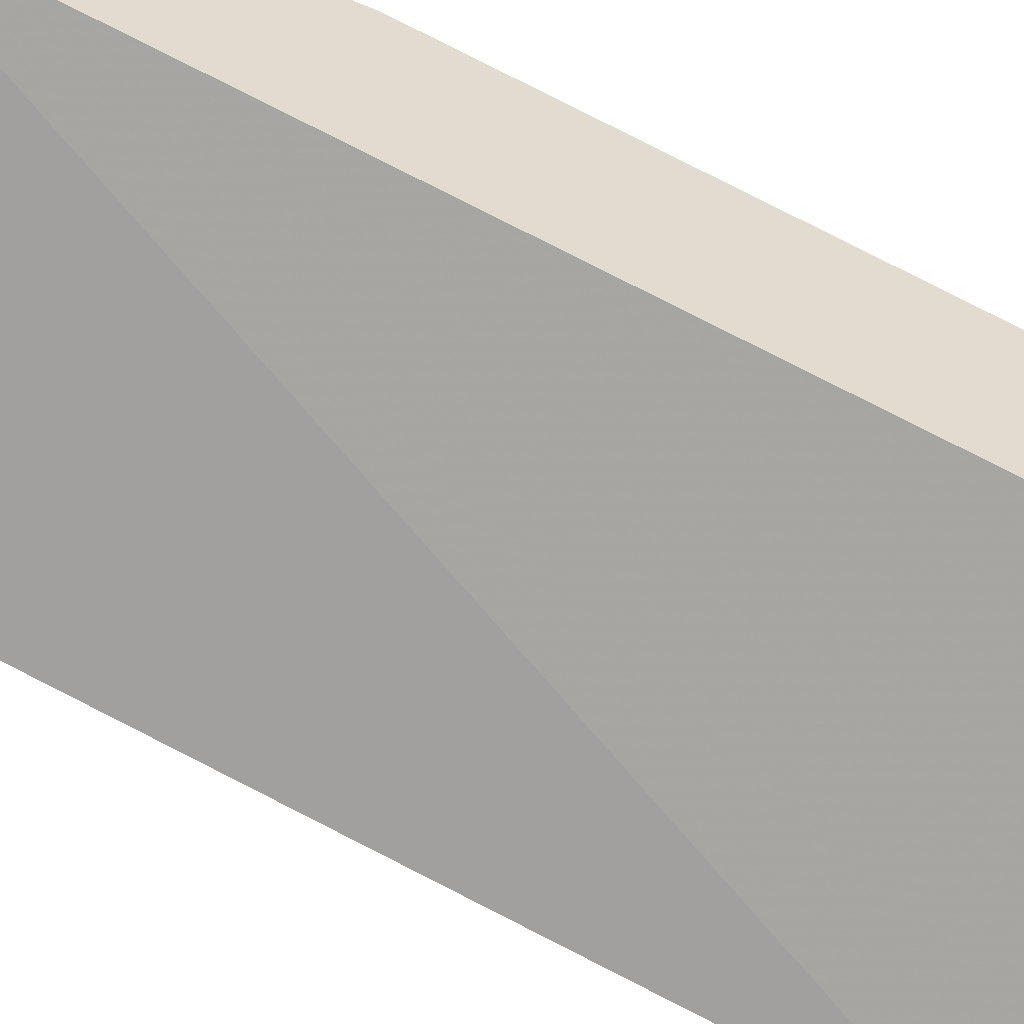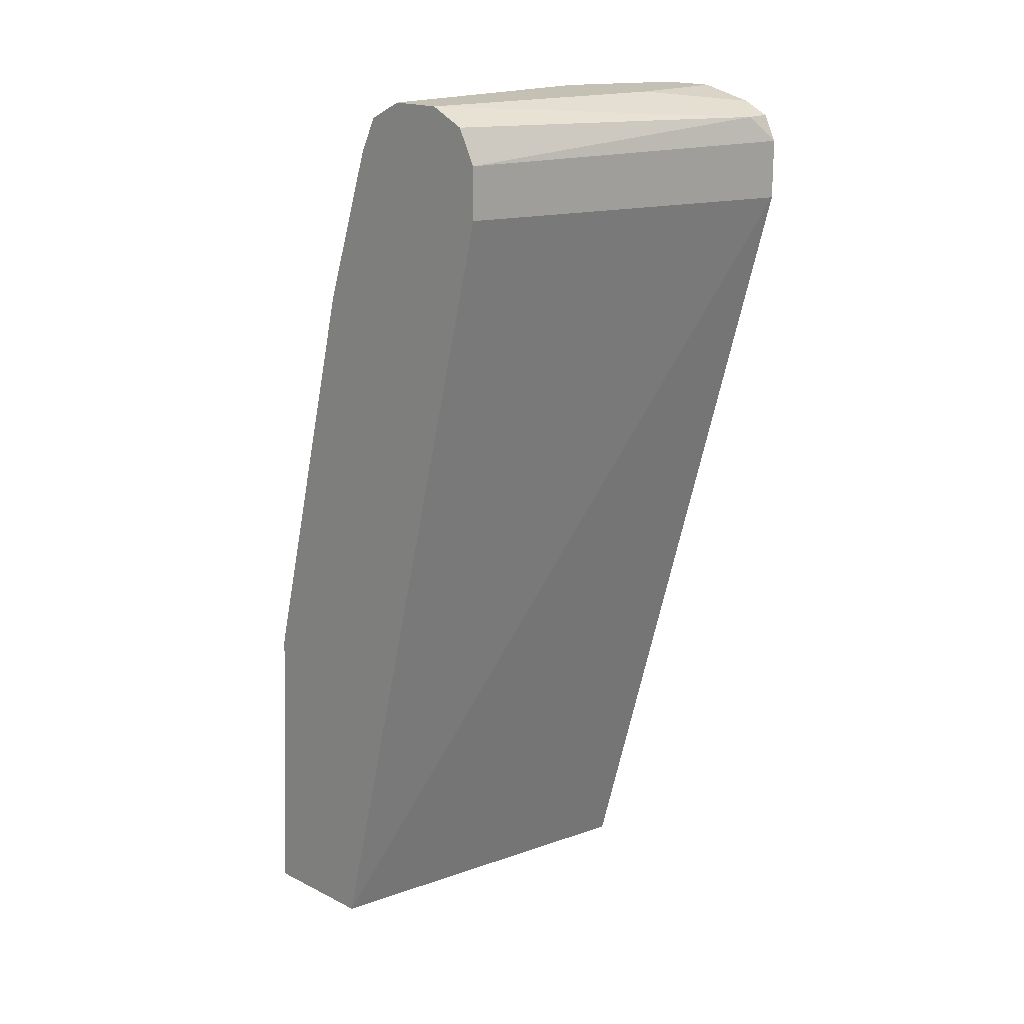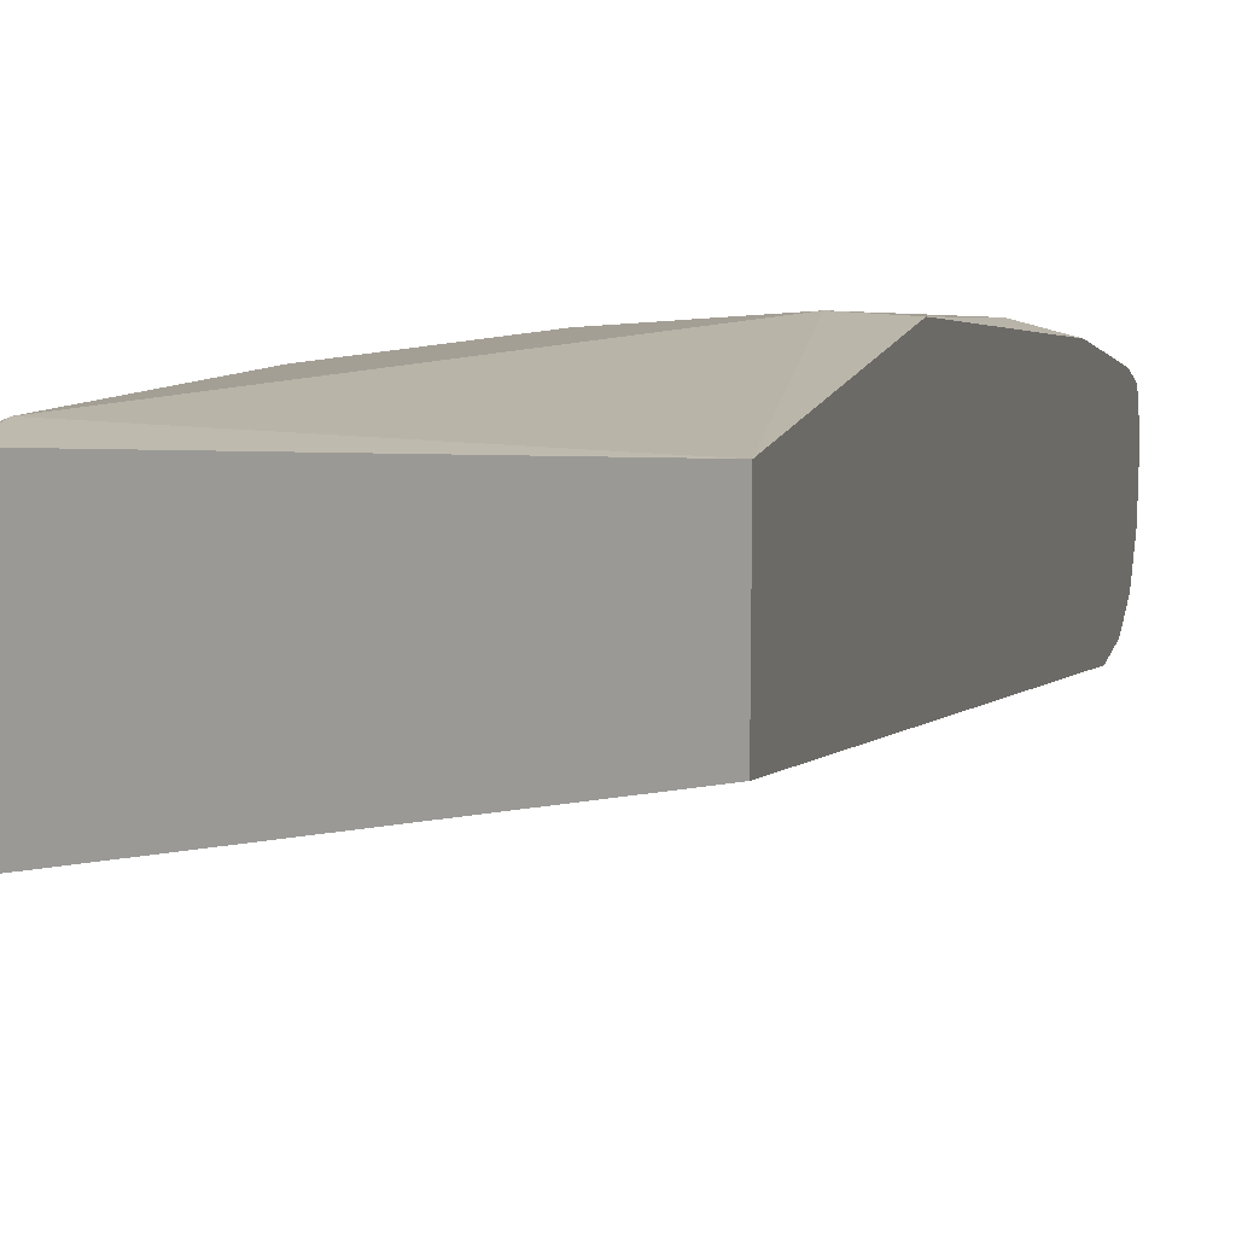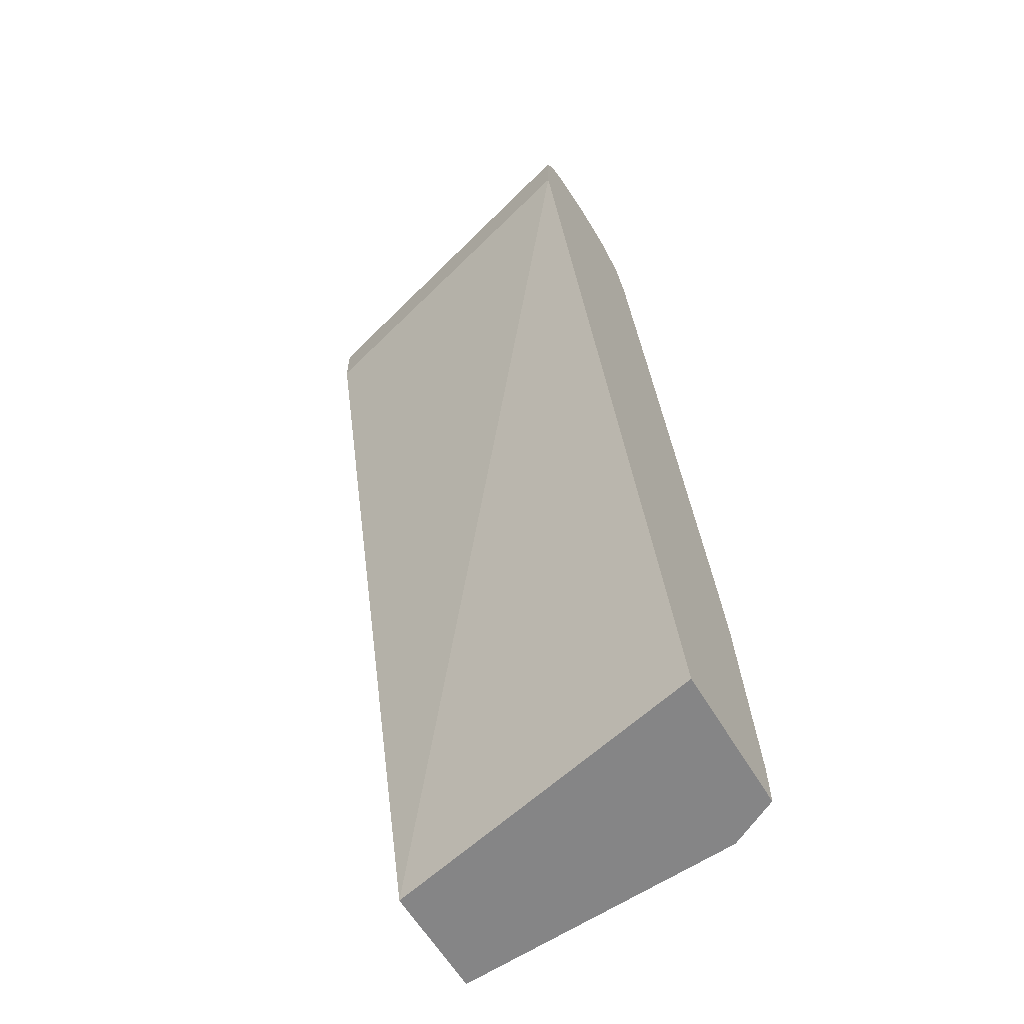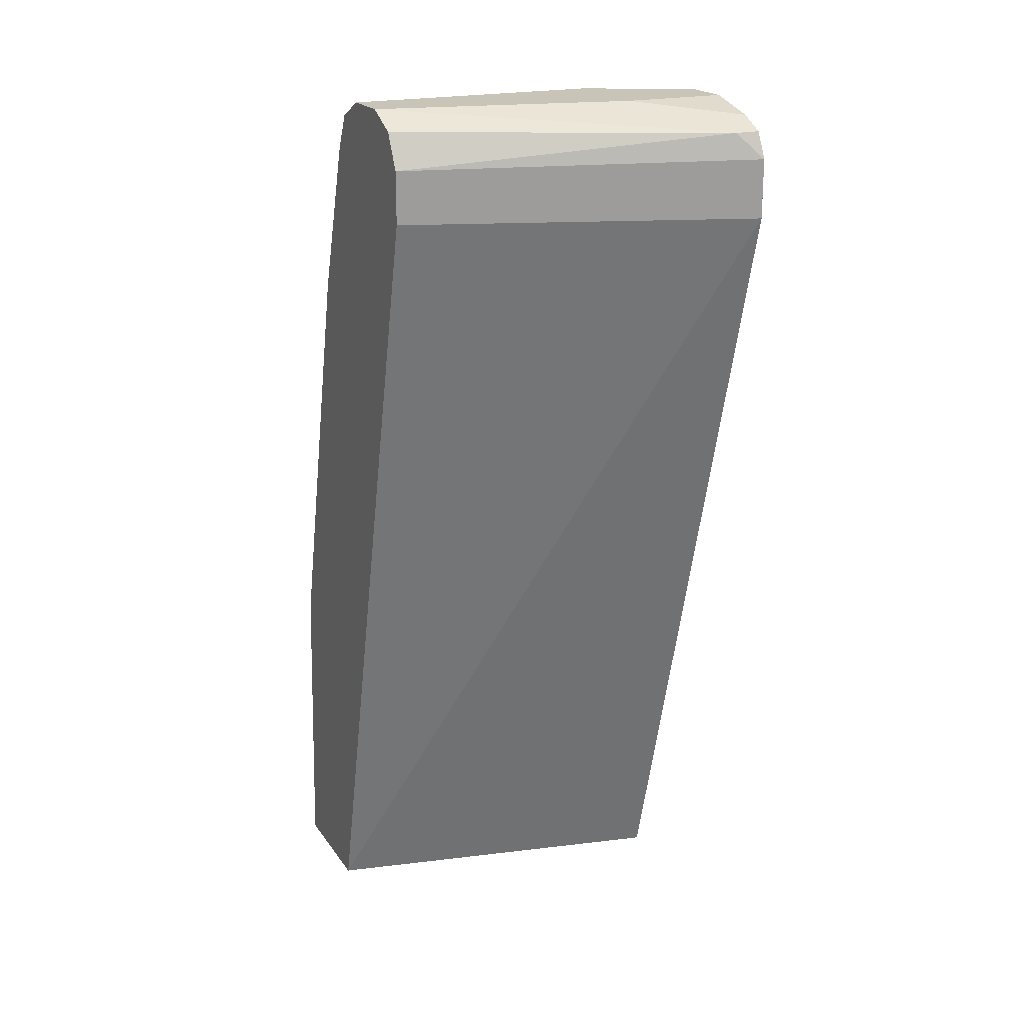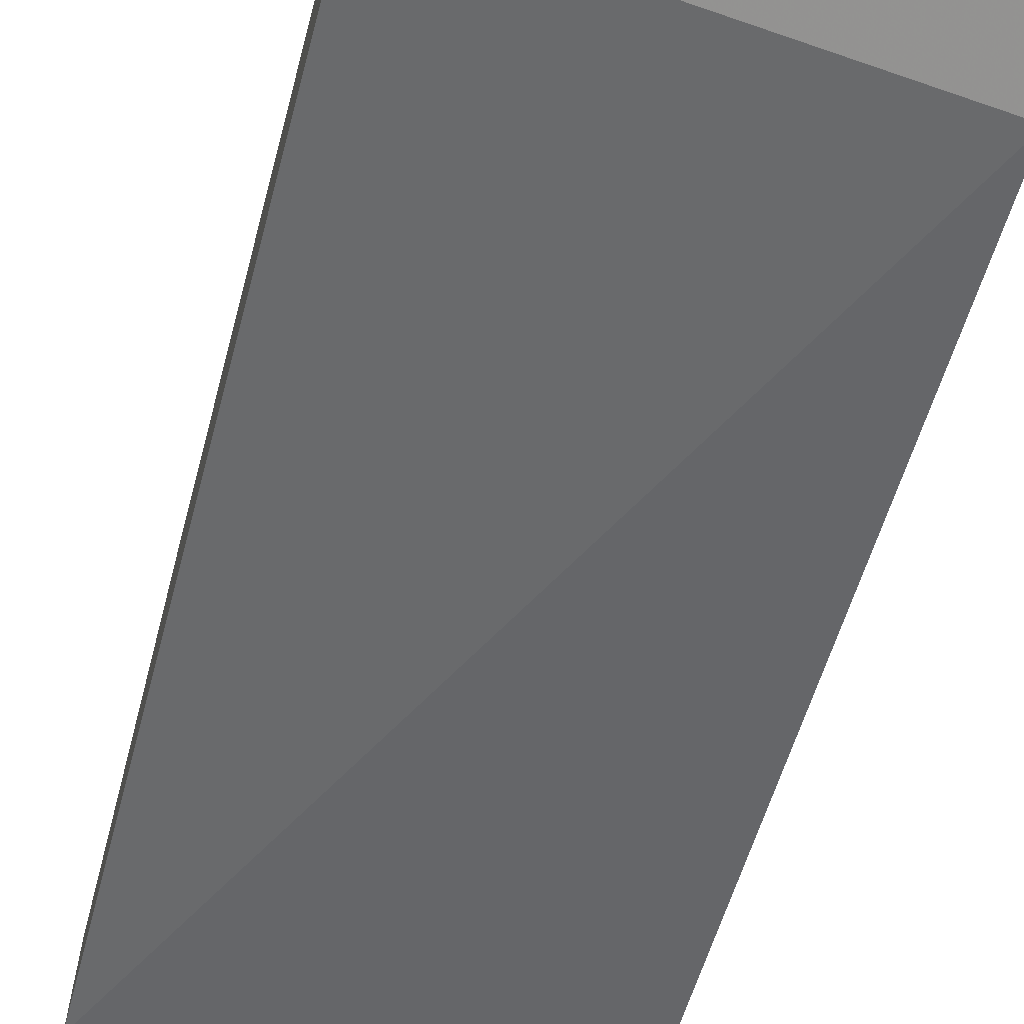
<metadata>
{"format":"obj","ext":"obj","renderer":"f3d","projection":"perspective","resolution":1024,"background":"white","views":[{"elev":-56.9,"azim":67.5,"up":"+Z"},{"elev":18.2,"azim":133.7,"up":"+Y"},{"elev":16.9,"azim":15.4,"up":"+Z"},{"elev":-61.9,"azim":-149.0,"up":"+Y"},{"elev":20.2,"azim":155.1,"up":"+Y"},{"elev":-66.2,"azim":165.5,"up":"+Z"}]}
</metadata>
<code>
v -0.005027 0.1672 0.735
v -0.1976 0.1976 0.7244
v -0.1976 0.1672 0.7244
v -0.005027 0.1672 0.6585
v -0.005027 0.3622 0.7244
v -0.03294 0.3622 0.7244
v -0.2195 0.2086 0.7134
v -0.2303 0.1978 0.7081
v -0.1646 0.4281 0.6915
v -0.1976 0.3952 0.6915
v -0.2303 0.3295 0.6915
v -0.2303 0.1672 0.7081
v -0.2303 0.1672 0.6093
v -0.2303 0.6873 0.4693
v -0.005027 0.6915 0.5268
v -0.005027 0.6256 0.6585
v -0.01647 0.5433 0.6832
v -0.06586 0.4939 0.6915
v -0.1317 0.461 0.6915
v -0.1976 0.4322 0.6832
v -0.2195 0.4061 0.6805
v -0.2303 0.3671 0.6832
v -0.2303 0.7246 0.4693
v -0.005027 0.7244 0.5268
v -0.005027 0.7244 0.6256
v -0.03294 0.6256 0.6585
v -0.1646 0.7244 0.6256
v -0.1866 0.7354 0.6146
v -0.2195 0.5378 0.6476
v -0.2303 0.4988 0.6502
v -0.2303 0.7409 0.4775
v -0.214 0.7409 0.4775
v -0.005027 0.7464 0.5378
v -0.005027 0.743 0.6163
v -0.1646 0.7464 0.6146
v -0.1811 0.7491 0.6091
v -0.2303 0.7463 0.5818
v -0.2303 0.7245 0.5927
v -0.2303 0.7243 0.5928
v -0.2303 0.6299 0.6174
v -0.2303 0.749 0.4937
v -0.1646 0.7573 0.5268
v -0.005027 0.7573 0.5598
v -0.005027 0.7464 0.6146
v -0.1646 0.7573 0.5927
v -0.2303 0.7573 0.5598
v -0.2303 0.7573 0.5268
v -0.005027 0.7573 0.5927
f 20 28 21
f 21 28 29
f 21 29 22
f 22 29 30
f 23 32 24
f 25 34 27
f 24 32 33
f 20 27 28
f 23 31 32
f 19 27 20
f 14 23 24
f 17 27 18
f 17 26 27
f 16 26 17
f 16 27 26
f 16 25 27
f 14 24 15
f 11 21 22
f 10 21 11
f 27 34 35
f 18 27 19
f 27 35 28
f 42 46 45
f 28 36 37
f 10 20 21
f 42 48 43
f 42 45 48
f 42 47 46
f 41 47 42
f 36 46 37
f 36 45 46
f 35 45 36
f 35 48 45
f 28 35 36
f 35 44 48
f 32 43 33
f 32 42 43
f 32 41 42
f 31 41 32
f 29 40 30
f 29 39 40
f 28 39 29
f 28 38 39
f 28 37 38
f 34 44 35
f 9 20 10
f 8 47 41
f 8 13 12
f 2 6 9
f 2 12 3
f 2 8 12
f 2 7 8
f 1 6 2
f 1 5 6
f 1 16 5
f 1 25 16
f 1 34 25
f 2 9 10
f 1 44 34
f 1 43 48
f 1 33 43
f 1 24 33
f 1 15 24
f 9 19 20
f 1 13 4
f 1 12 13
f 1 3 12
f 1 2 3
f 1 48 44
f 2 10 11
f 1 4 15
f 4 13 14
f 2 11 7
f 8 14 13
f 8 23 14
f 8 41 31
f 8 46 47
f 8 37 46
f 8 38 37
f 8 39 38
f 8 40 39
f 8 31 23
f 8 22 30
f 8 30 40
f 5 16 17
f 6 17 18
f 5 17 6
f 6 19 9
f 7 11 8
f 8 11 22
f 6 18 19
f 4 14 15

</code>
